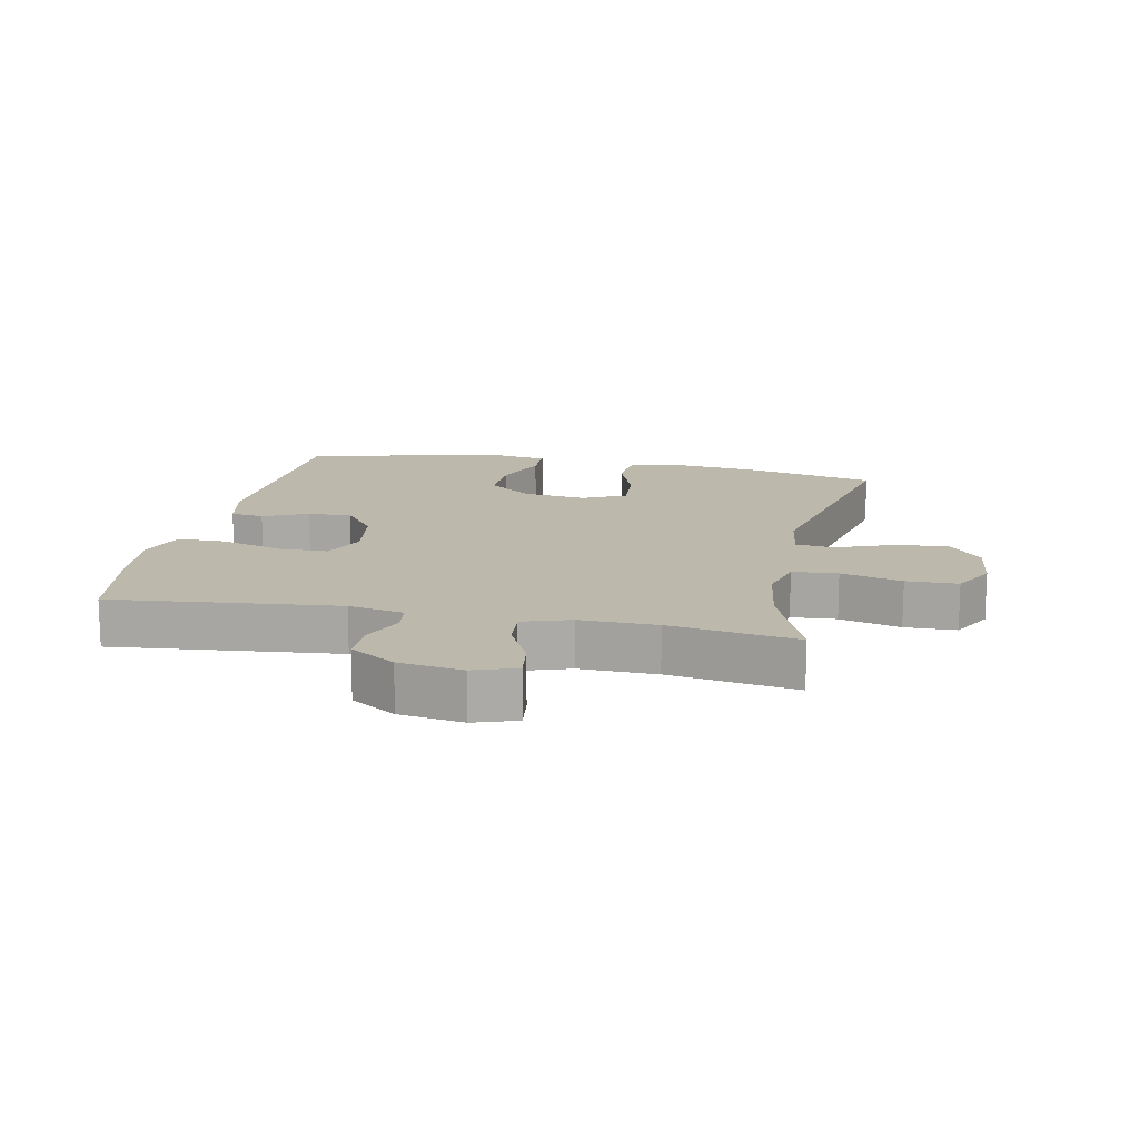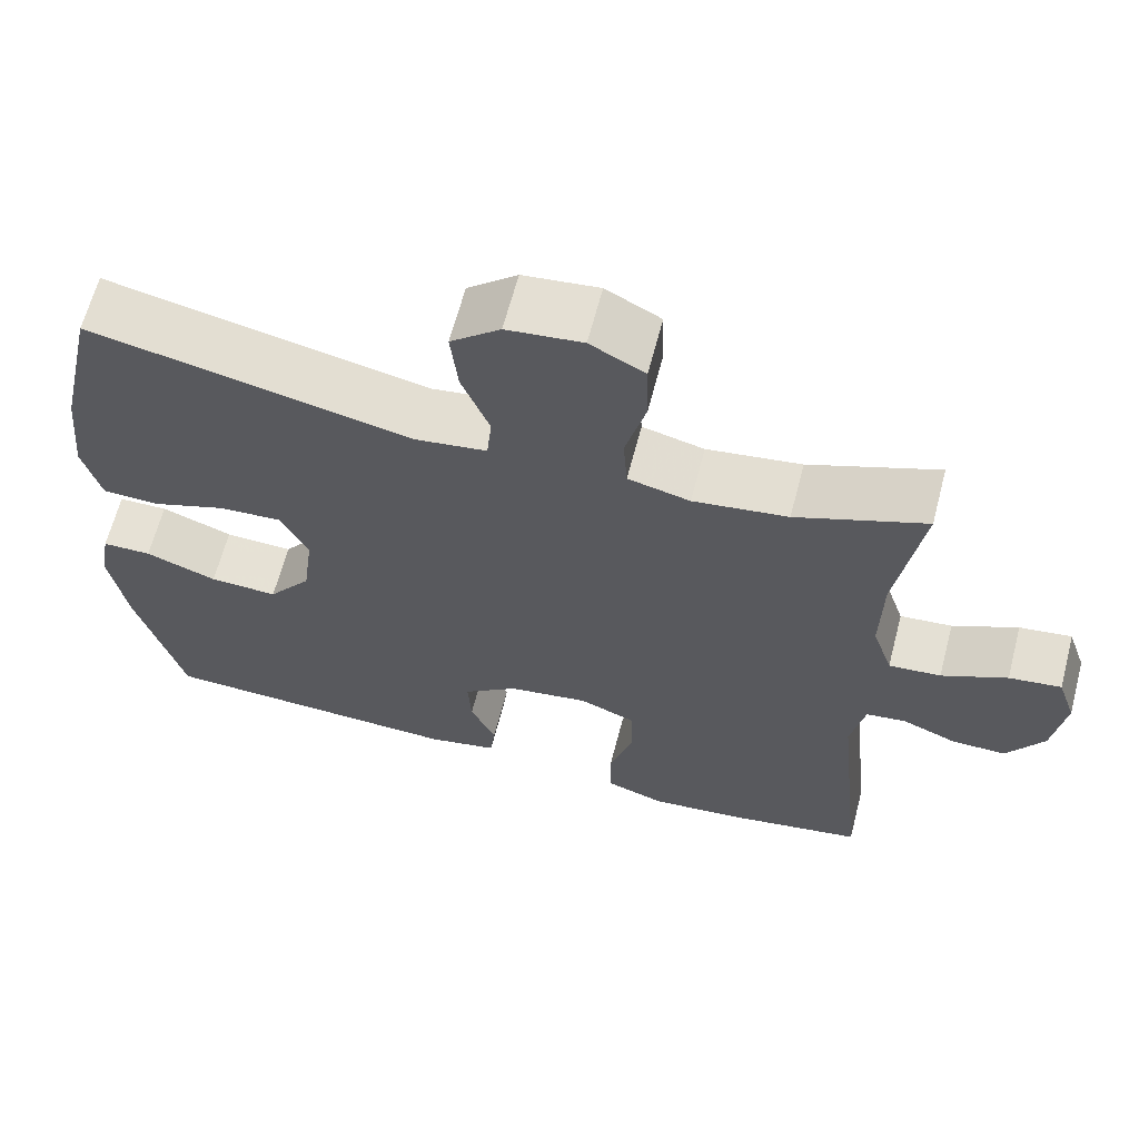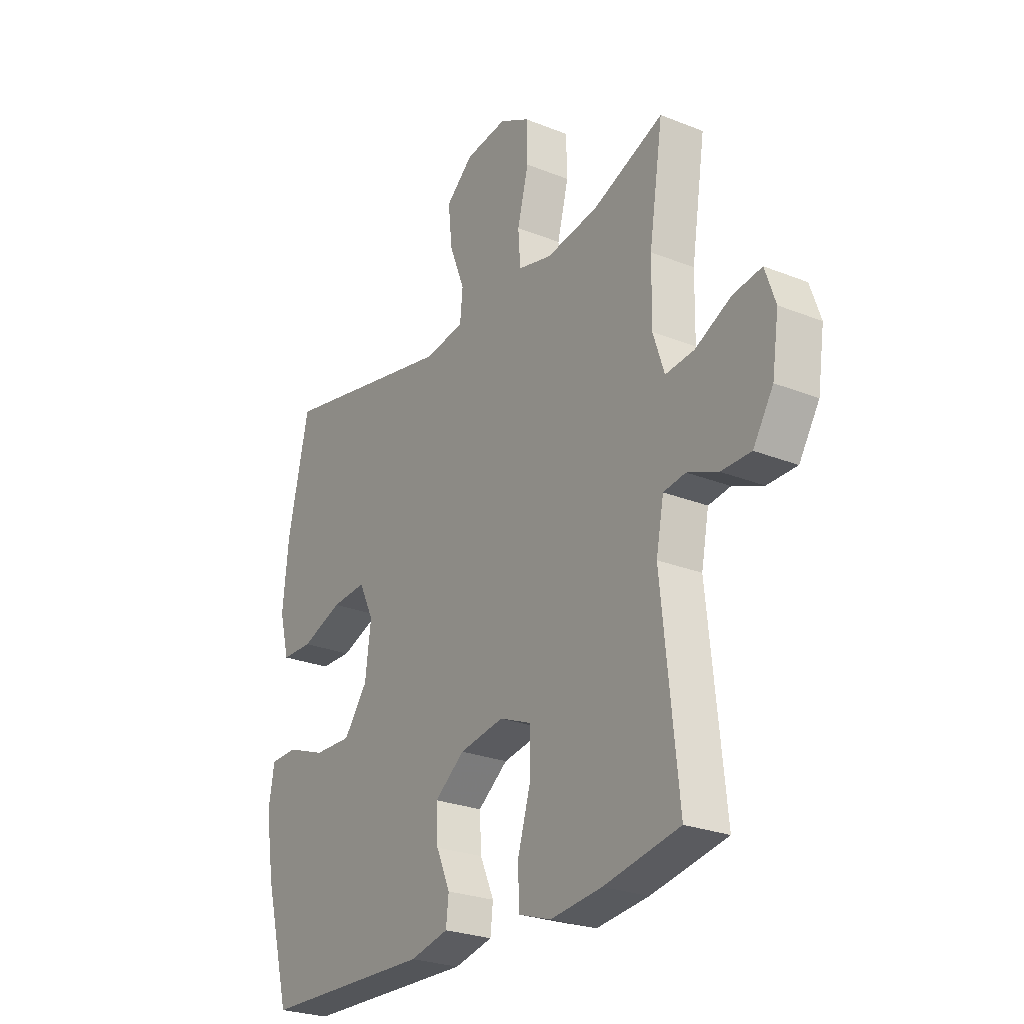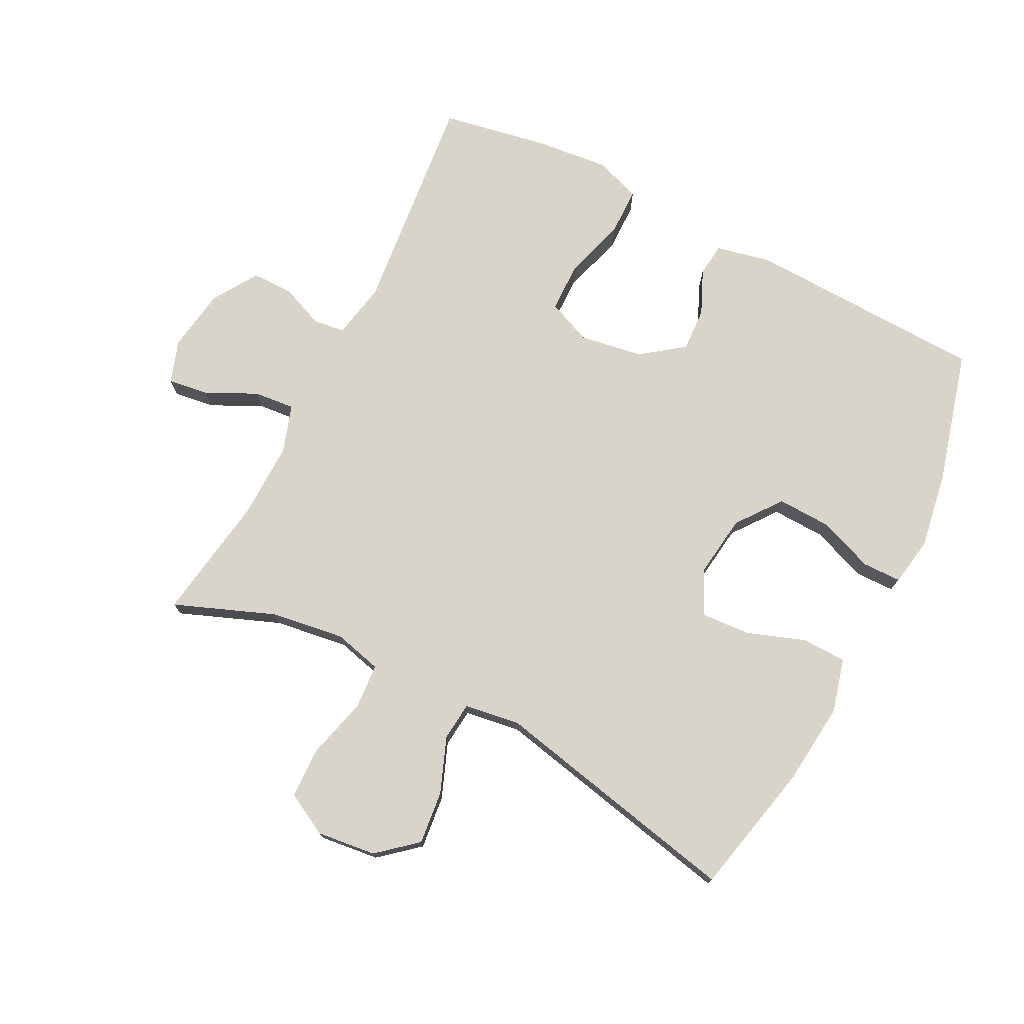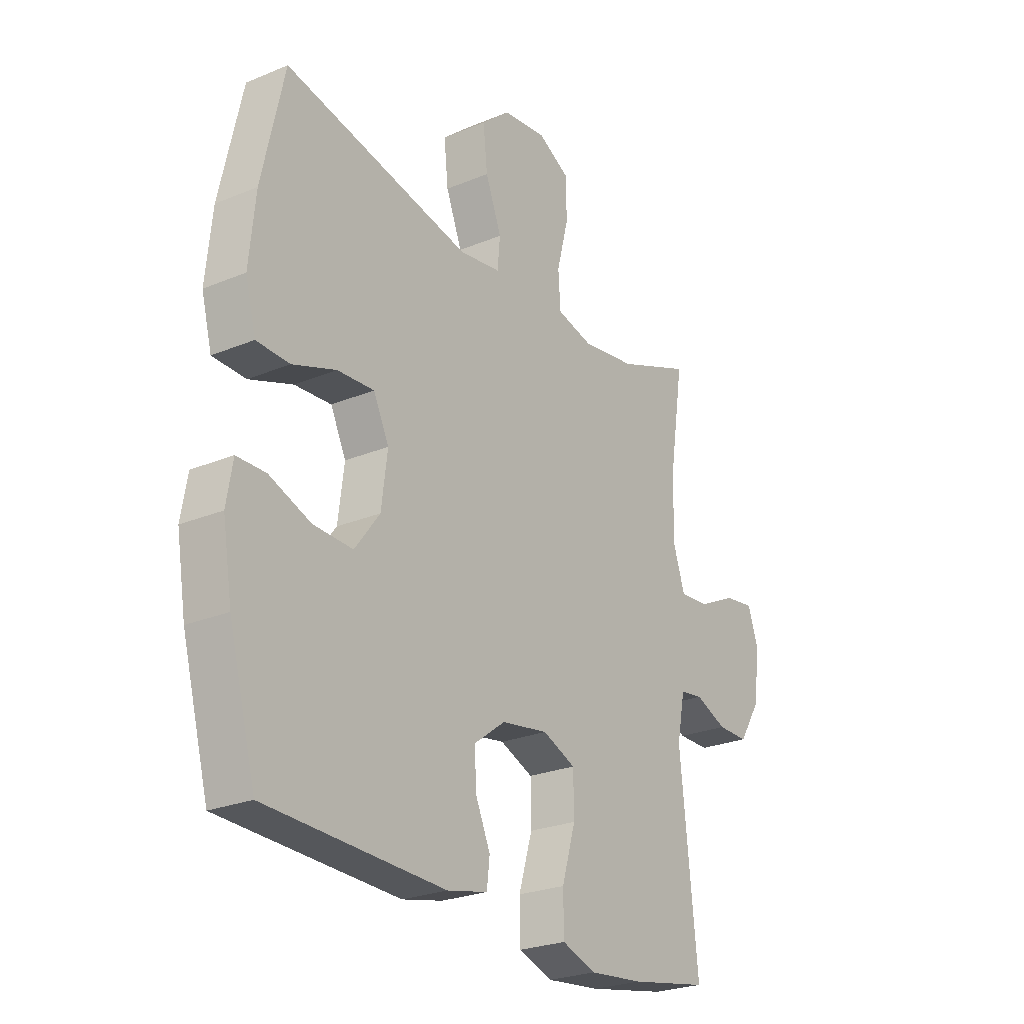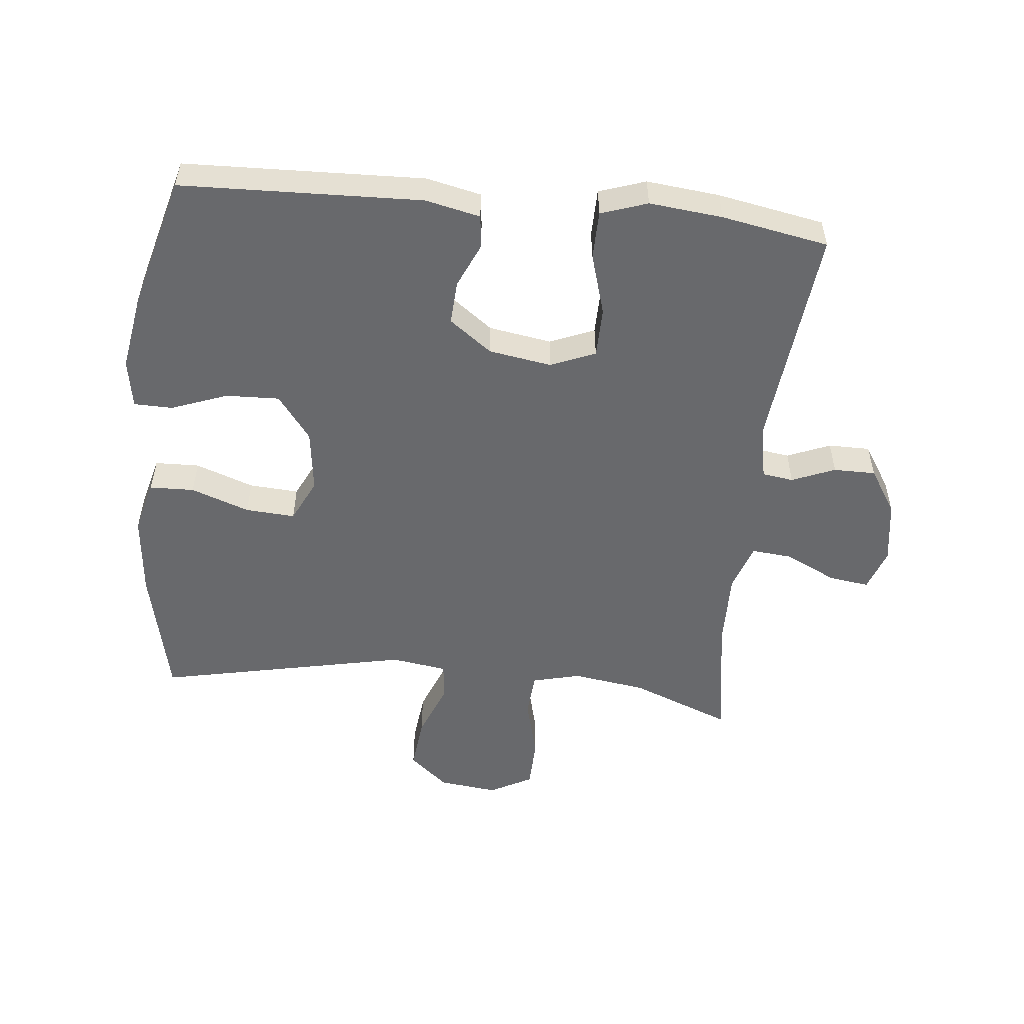
<metadata>
{"format":"obj","ext":"obj","renderer":"f3d","projection":"perspective","resolution":1024,"background":"white","views":[{"elev":14.7,"azim":-78.3,"up":"+Y"},{"elev":64.2,"azim":-165.4,"up":"+Z"},{"elev":-25.9,"azim":-122.5,"up":"+Z"},{"elev":75.0,"azim":27.1,"up":"+Y"},{"elev":-25.1,"azim":124.0,"up":"+Z"},{"elev":-52.8,"azim":174.1,"up":"+Y"}]}
</metadata>
<code>
v 0.5 0.07 -0.5
v 0.122 0.07 -0.513
v 0.036 0.07 -0.494
v 0.03 0.07 -0.442
v 0.061 0.07 -0.372
v 0.065 0.07 -0.303
v -0.002 0.07 -0.253
v -0.101 0.07 -0.237
v -0.171 0.07 -0.266
v -0.172 0.07 -0.345
v -0.143 0.07 -0.442
v -0.144 0.07 -0.518
v -0.217 0.07 -0.543
v -0.332 0.07 -0.531
v -0.5 0.07 -0.5
v -0.463 0.07 -0.145
v -0.48 0.07 -0.058
v -0.529 0.07 -0.051
v -0.597 0.07 -0.079
v -0.663 0.07 -0.079
v -0.708 0.07 -0.008
v -0.723 0.07 0.092
v -0.7 0.07 0.159
v -0.636 0.07 0.15
v -0.556 0.07 0.111
v -0.492 0.07 0.105
v -0.467 0.07 0.18
v -0.469 0.07 0.3
v -0.5 0.07 0.5
v -0.342 0.07 0.438
v -0.226 0.07 0.421
v -0.15 0.07 0.44
v -0.145 0.07 0.511
v -0.17 0.07 0.607
v -0.168 0.07 0.688
v -0.101 0.07 0.724
v -0.008 0.07 0.713
v 0.053 0.07 0.661
v 0.044 0.07 0.577
v 0.01 0.07 0.49
v 0.016 0.07 0.429
v 0.104 0.07 0.416
v 0.5 0.07 0.5
v 0.547 0.07 0.289
v 0.56 0.07 0.159
v 0.538 0.07 0.075
v 0.468 0.07 0.073
v 0.376 0.07 0.106
v 0.298 0.07 0.111
v 0.265 0.07 0.043
v 0.278 0.07 -0.057
v 0.331 0.07 -0.127
v 0.415 0.07 -0.124
v 0.503 0.07 -0.091
v 0.564 0.07 -0.092
v 0.577 0.07 -0.169
v 0.557 0.07 -0.29
v 0.5 0 -0.5
v 0.122 0 -0.513
v 0.036 0 -0.494
v 0.03 0 -0.442
v 0.061 0 -0.372
v 0.065 0 -0.303
v -0.002 0 -0.253
v -0.101 0 -0.237
v -0.171 0 -0.266
v -0.172 0 -0.345
v -0.143 0 -0.442
v -0.144 0 -0.518
v -0.217 0 -0.543
v -0.332 0 -0.531
v -0.5 0 -0.5
v -0.463 0 -0.145
v -0.48 0 -0.058
v -0.529 0 -0.051
v -0.597 0 -0.079
v -0.663 0 -0.079
v -0.708 0 -0.008
v -0.723 0 0.092
v -0.7 0 0.159
v -0.636 0 0.15
v -0.556 0 0.111
v -0.492 0 0.105
v -0.467 0 0.18
v -0.469 0 0.3
v -0.5 0 0.5
v -0.342 0 0.438
v -0.226 0 0.421
v -0.15 0 0.44
v -0.145 0 0.511
v -0.17 0 0.607
v -0.168 0 0.688
v -0.101 0 0.724
v -0.008 0 0.713
v 0.053 0 0.661
v 0.044 0 0.577
v 0.01 0 0.49
v 0.016 0 0.429
v 0.104 0 0.416
v 0.5 0 0.5
v 0.547 0 0.289
v 0.56 0 0.159
v 0.538 0 0.075
v 0.468 0 0.073
v 0.376 0 0.106
v 0.298 0 0.111
v 0.265 0 0.043
v 0.278 0 -0.057
v 0.331 0 -0.127
v 0.415 0 -0.124
v 0.503 0 -0.091
v 0.564 0 -0.092
v 0.577 0 -0.169
v 0.557 0 -0.29
f 3 4 5
f 2 3 5
f 1 2 5
f 57 1 5
f 56 57 5
f 55 56 5
f 54 55 5
f 53 54 5
f 52 53 5 6
f 51 52 6 7
f 50 51 7 8
f 49 50 8 9
f 46 47 48
f 45 46 48
f 44 45 48
f 43 44 48
f 42 43 48
f 41 42 48 49
f 38 39 40
f 37 38 40
f 36 37 40
f 35 36 40
f 34 35 40
f 33 34 40
f 32 33 40 41
f 41 49 9
f 32 41 9
f 31 32 9
f 28 29 30
f 31 9 10
f 30 31 10
f 28 30 10
f 27 28 10
f 23 24 25
f 22 23 25
f 21 22 25
f 20 21 25
f 19 20 25
f 18 19 25
f 17 18 25 26
f 12 13 14
f 11 12 14
f 10 11 14
f 27 10 14
f 26 27 14
f 17 26 14
f 16 17 14
f 14 15 16
f 62 61 60
f 62 60 59
f 62 59 58
f 62 58 114
f 62 114 113
f 62 113 112
f 62 112 111
f 62 111 110
f 63 62 110 109
f 64 63 109 108
f 65 64 108 107
f 66 65 107 106
f 105 104 103
f 105 103 102
f 105 102 101
f 105 101 100
f 105 100 99
f 106 105 99 98
f 97 96 95
f 97 95 94
f 97 94 93
f 97 93 92
f 97 92 91
f 97 91 90
f 98 97 90 89
f 66 106 98
f 66 98 89
f 66 89 88
f 87 86 85
f 67 66 88
f 67 88 87
f 67 87 85
f 67 85 84
f 82 81 80
f 82 80 79
f 82 79 78
f 82 78 77
f 82 77 76
f 82 76 75
f 83 82 75 74
f 71 70 69
f 71 69 68
f 71 68 67
f 71 67 84
f 71 84 83
f 71 83 74
f 71 74 73
f 73 72 71
f 1 58 59 2
f 2 59 60 3
f 3 60 61 4
f 4 61 62 5
f 5 62 63 6
f 6 63 64 7
f 7 64 65 8
f 8 65 66 9
f 9 66 67 10
f 10 67 68 11
f 11 68 69 12
f 12 69 70 13
f 13 70 71 14
f 14 71 72 15
f 15 72 73 16
f 16 73 74 17
f 17 74 75 18
f 18 75 76 19
f 19 76 77 20
f 20 77 78 21
f 21 78 79 22
f 22 79 80 23
f 23 80 81 24
f 24 81 82 25
f 25 82 83 26
f 26 83 84 27
f 27 84 85 28
f 28 85 86 29
f 29 86 87 30
f 30 87 88 31
f 31 88 89 32
f 32 89 90 33
f 33 90 91 34
f 34 91 92 35
f 35 92 93 36
f 36 93 94 37
f 37 94 95 38
f 38 95 96 39
f 39 96 97 40
f 40 97 98 41
f 41 98 99 42
f 42 99 100 43
f 43 100 101 44
f 44 101 102 45
f 45 102 103 46
f 46 103 104 47
f 47 104 105 48
f 48 105 106 49
f 49 106 107 50
f 50 107 108 51
f 51 108 109 52
f 52 109 110 53
f 53 110 111 54
f 54 111 112 55
f 55 112 113 56
f 56 113 114 57
f 57 114 58 1

</code>
